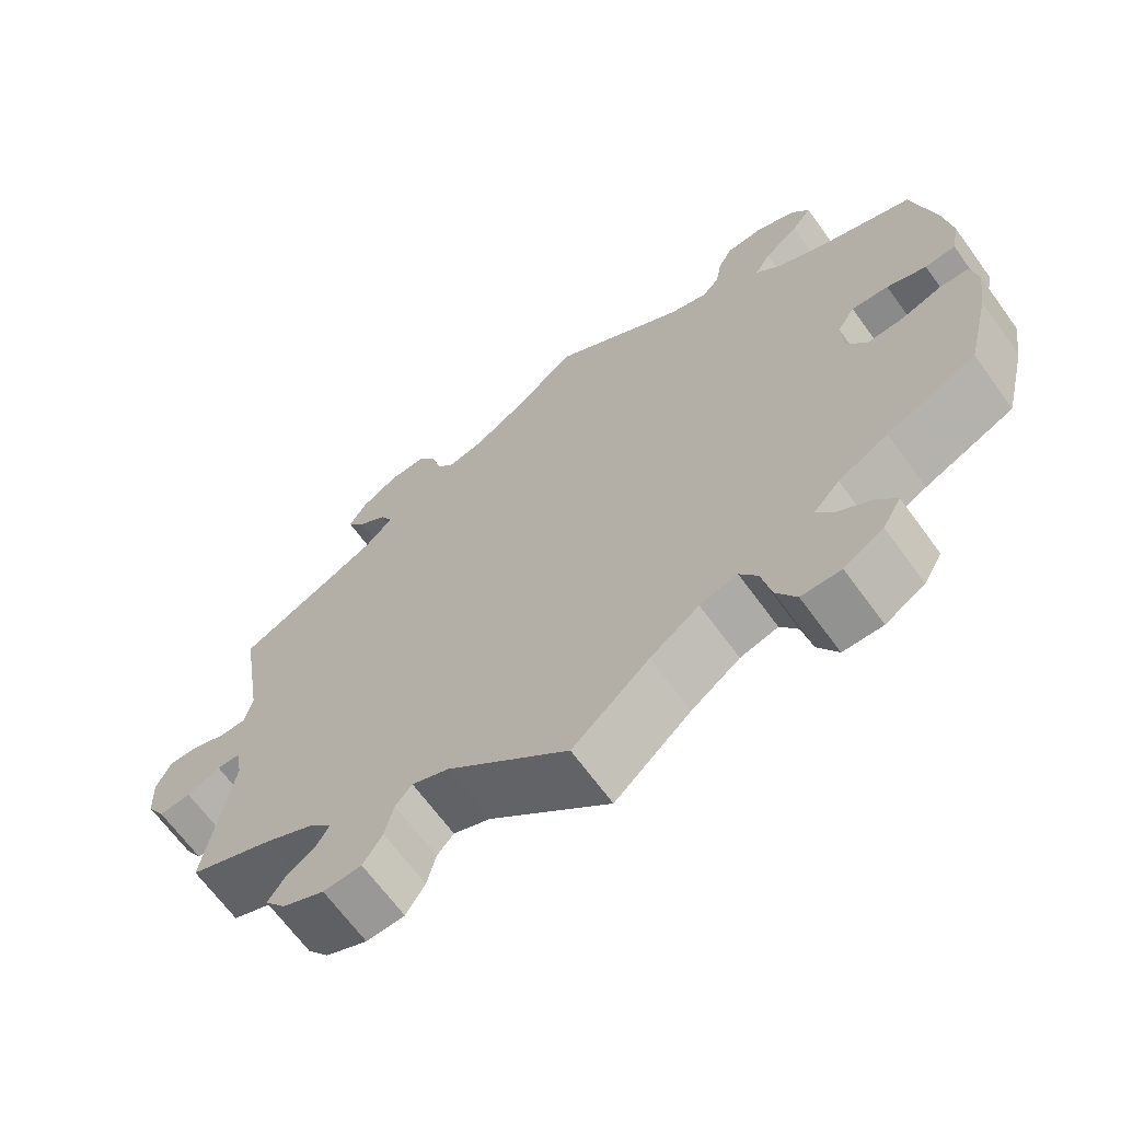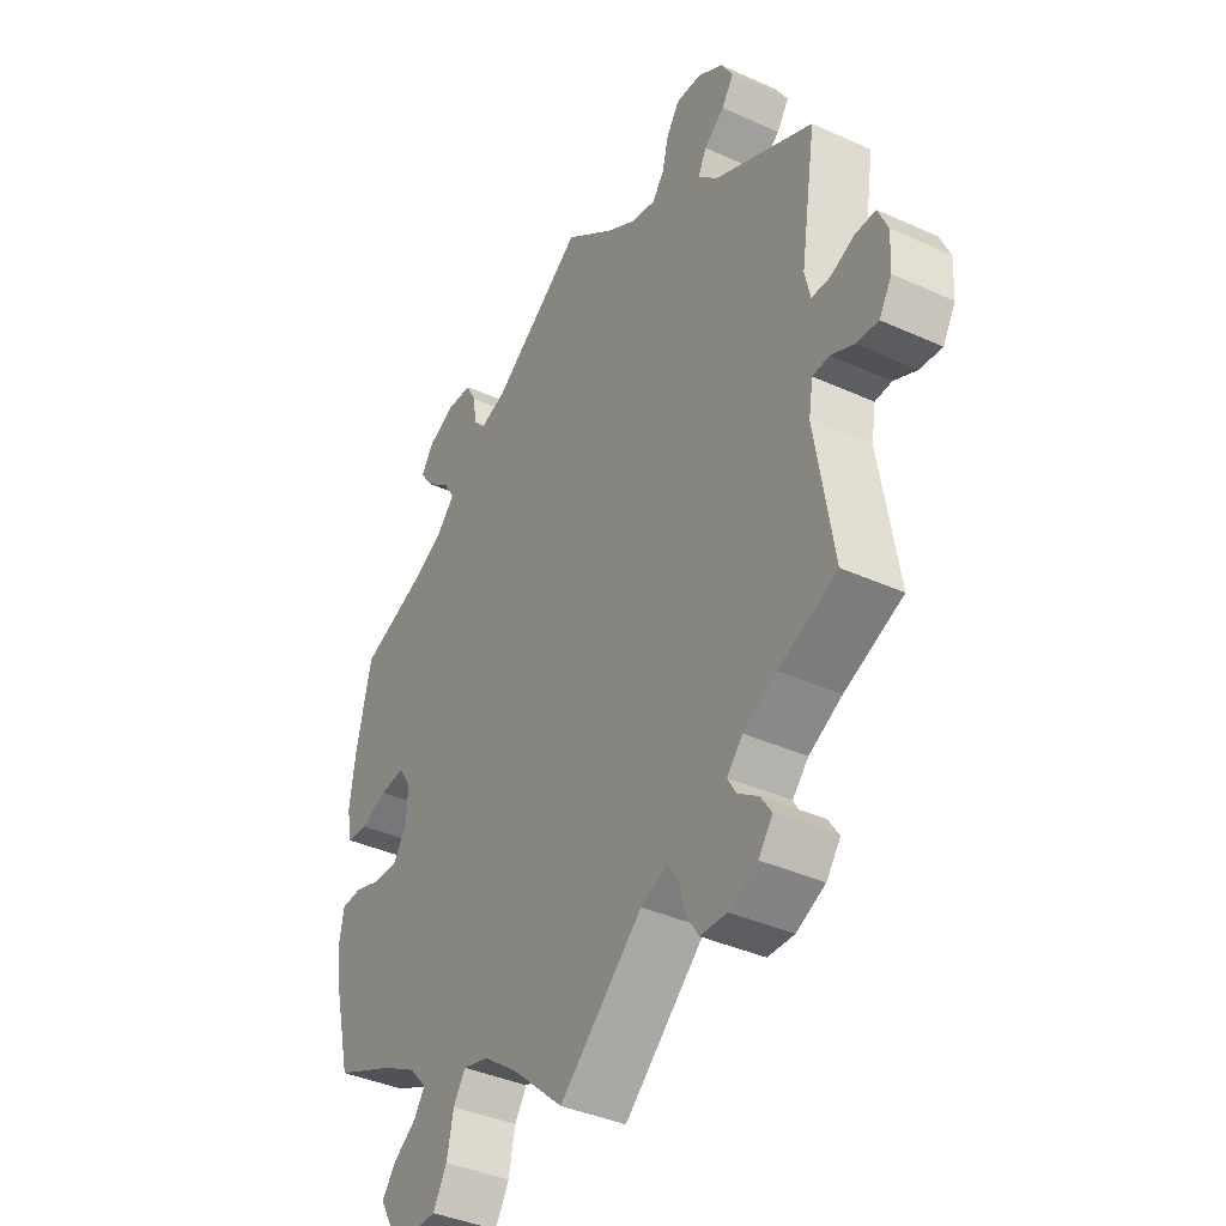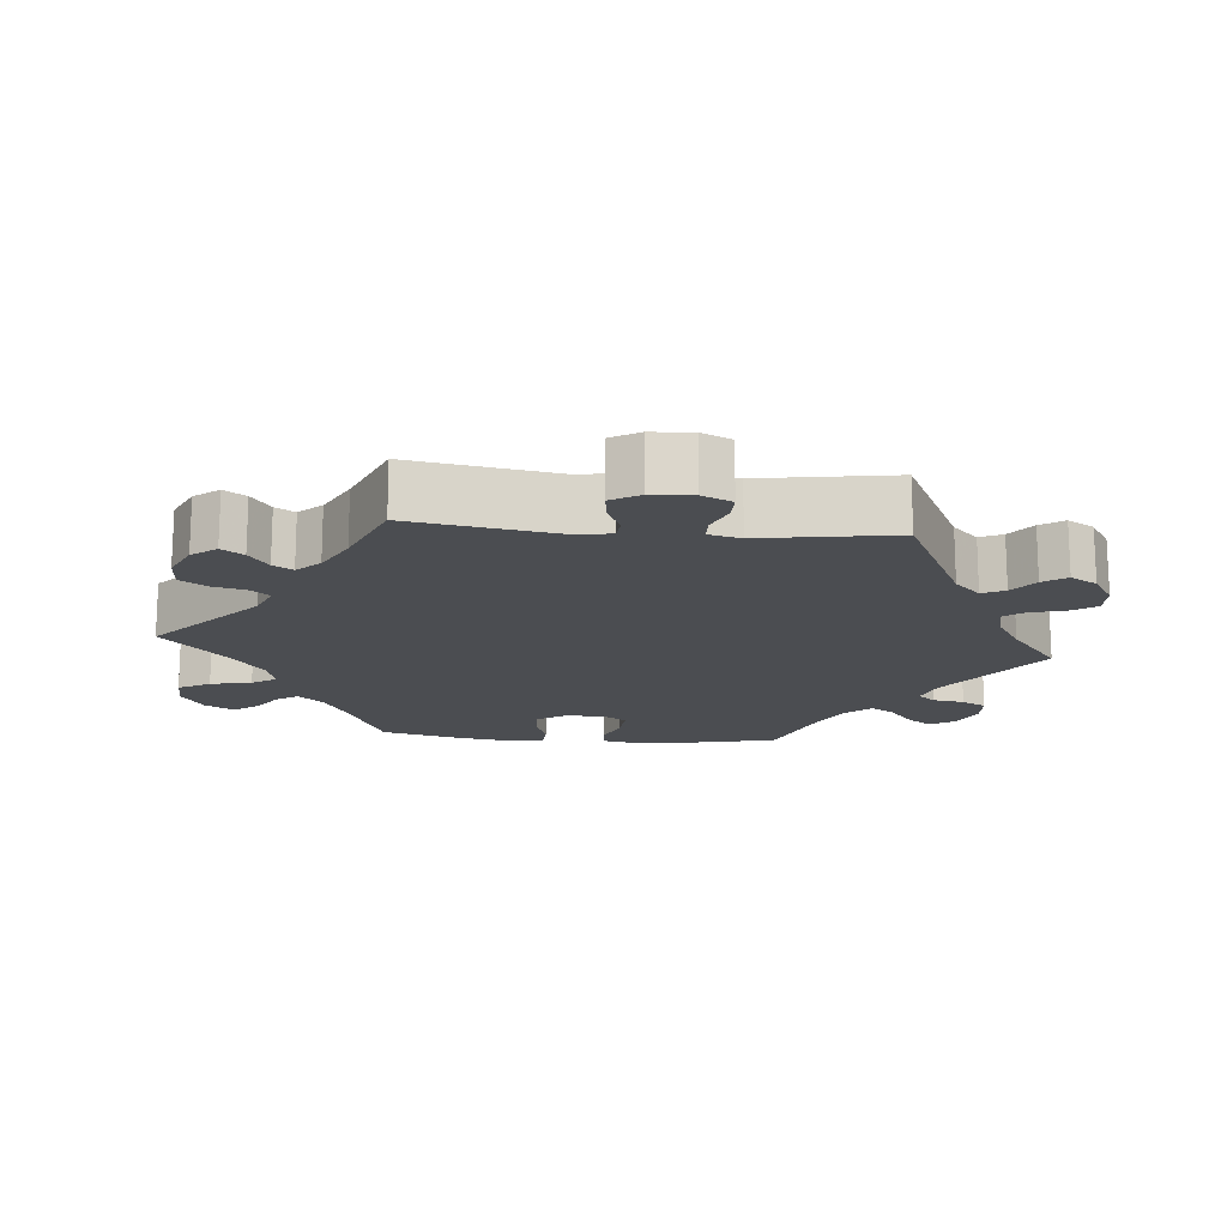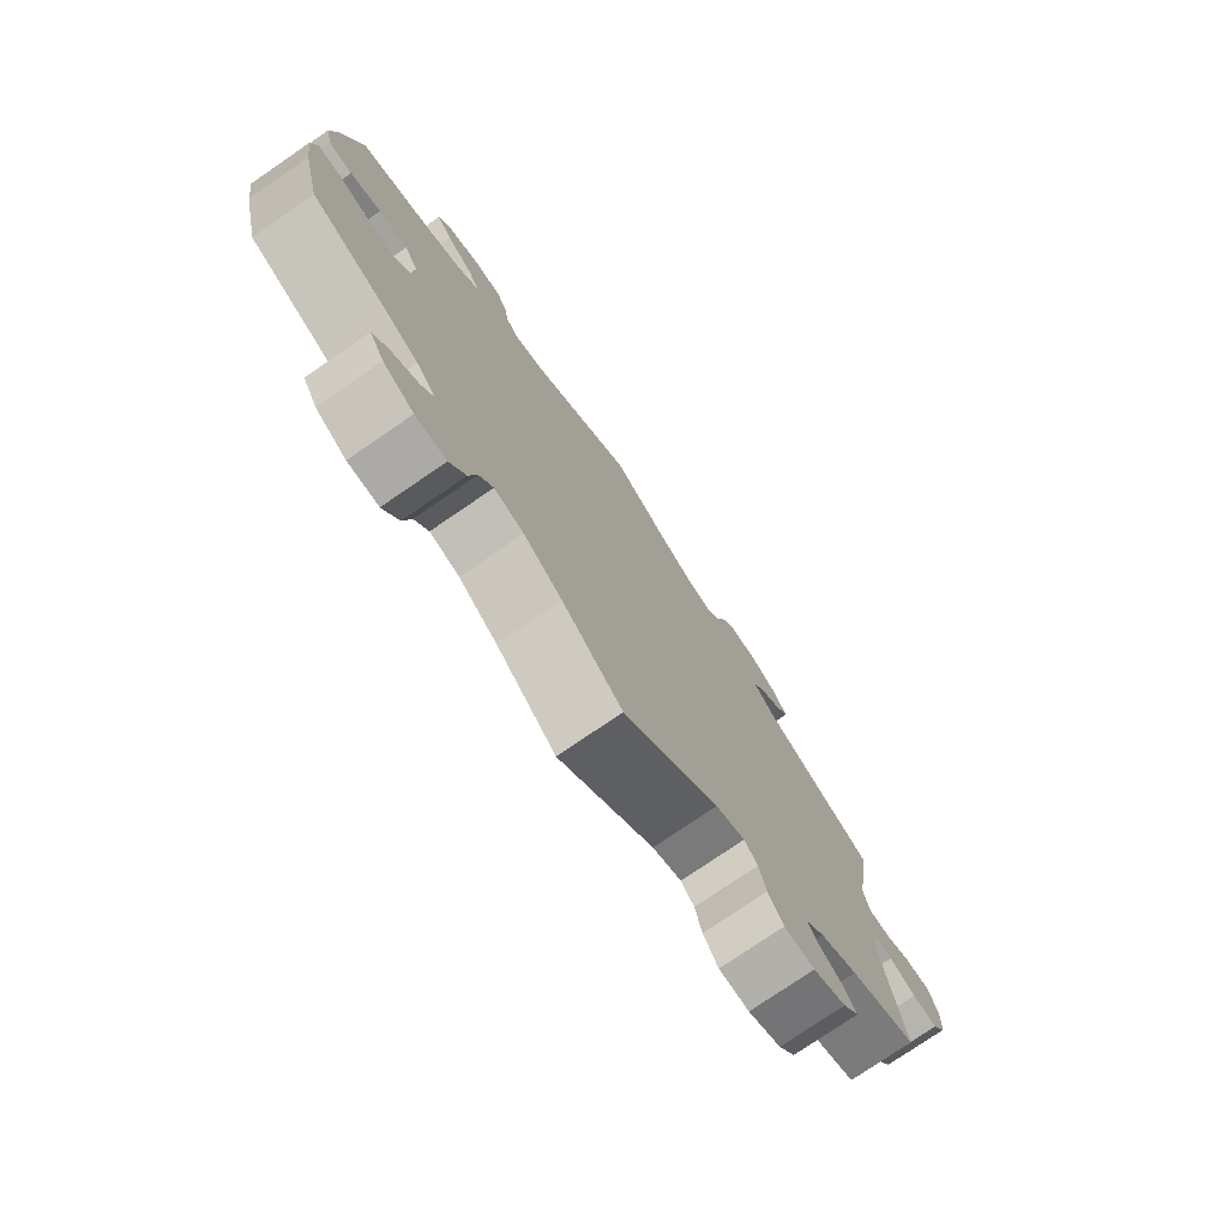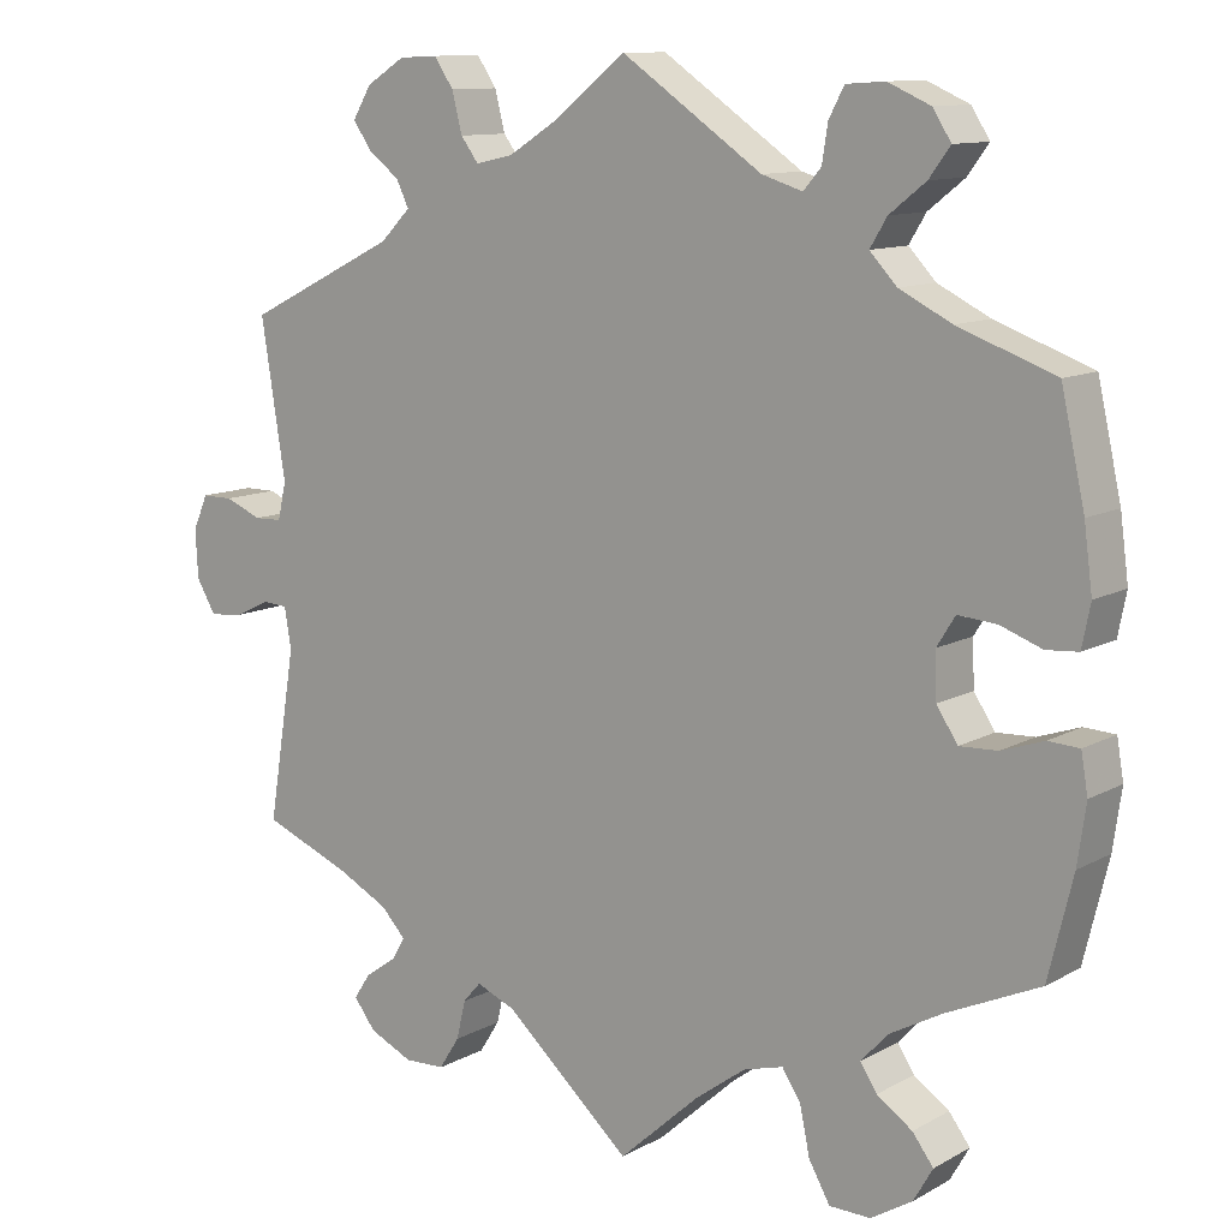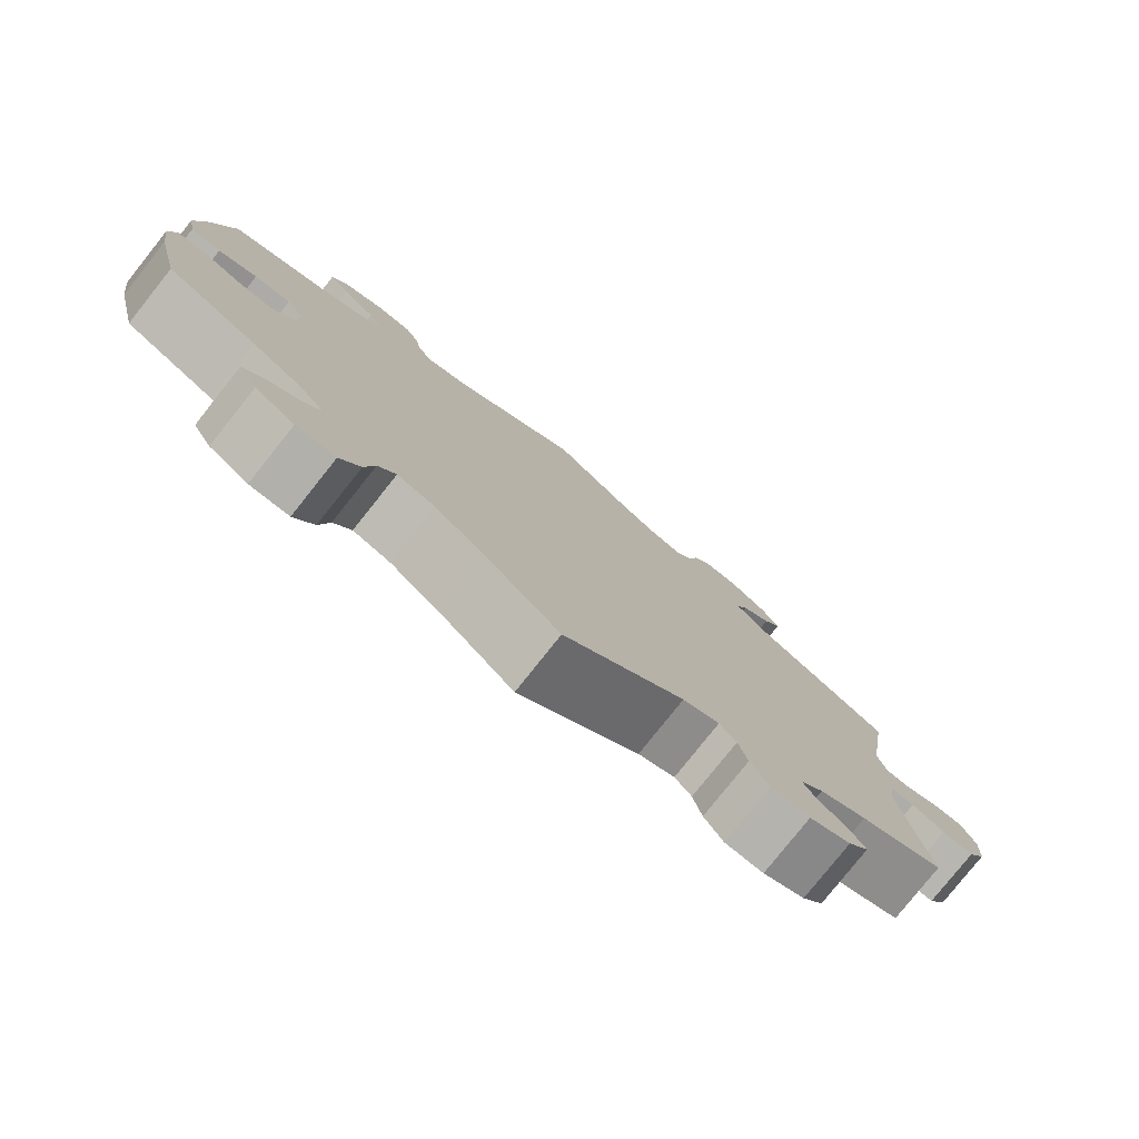
<metadata>
{"format":"obj","ext":"obj","renderer":"f3d","projection":"perspective","resolution":1024,"background":"white","views":[{"elev":-67.0,"azim":36.1,"up":"+Z"},{"elev":-38.9,"azim":-119.6,"up":"+Z"},{"elev":-16.0,"azim":-95.3,"up":"+Y"},{"elev":-76.7,"azim":124.4,"up":"+Z"},{"elev":11.2,"azim":37.2,"up":"+Z"},{"elev":-79.1,"azim":141.5,"up":"+Z"}]}
</metadata>
<code>
v -0.468 0.07 -0.086
v -0.476 0.07 -0.038
v -0.506 0.07 -0.036
v -0.548 0.07 -0.056
v -0.588 0.07 -0.06
v -0.611 0.07 -0.021
v -0.614 0.07 0.036
v -0.596 0.07 0.077
v -0.559 0.07 0.077
v -0.515 0.07 0.059
v -0.482 0.07 0.06
v -0.472 0.07 0.104
v -0.501 0.07 0.288
v -0.321 0.07 0.377
v -0.285 0.07 0.413
v -0.3 0.07 0.444
v -0.337 0.07 0.472
v -0.359 0.07 0.504
v -0.337 0.07 0.541
v -0.291 0.07 0.57
v -0.245 0.07 0.572
v -0.222 0.07 0.538
v -0.21 0.07 0.491
v -0.189 0.07 0.463
v -0.144 0.07 0.473
v -0.088 0.07 0.508
v 0 0.07 0.577
v 0.167 0.07 0.463
v 0.215 0.07 0.448
v 0.236 0.07 0.472
v 0.243 0.07 0.516
v 0.261 0.07 0.55
v 0.307 0.07 0.553
v 0.357 0.07 0.531
v 0.379 0.07 0.497
v 0.354 0.07 0.463
v 0.311 0.07 0.429
v 0.291 0.07 0.396
v 0.323 0.07 0.362
v 0.385 0.07 0.331
v 0.5 0.07 0.289
v 0.528 0.07 0.163
v 0.538 0.07 0.088
v 0.528 0.07 0.038
v 0.49 0.07 0.035
v 0.441 0.07 0.053
v 0.395 0.07 0.057
v 0.373 0.07 0.022
v 0.375 0.07 -0.032
v 0.4 0.07 -0.07
v 0.445 0.07 -0.068
v 0.495 0.07 -0.051
v 0.532 0.07 -0.053
v 0.54 0.07 -0.1
v 0.53 0.07 -0.17
v 0.501 0.07 -0.289
v 0.39 0.07 -0.339
v 0.328 0.07 -0.373
v 0.296 0.07 -0.408
v 0.316 0.07 -0.438
v 0.358 0.07 -0.467
v 0.383 0.07 -0.5
v 0.36 0.07 -0.54
v 0.311 0.07 -0.57
v 0.262 0.07 -0.569
v 0.237 0.07 -0.525
v 0.225 0.07 -0.468
v 0.203 0.07 -0.434
v 0.156 0.07 -0.447
v 0.095 0.07 -0.492
v 0 0.07 -0.578
v -0.151 0.07 -0.444
v -0.197 0.07 -0.425
v -0.218 0.07 -0.449
v -0.229 0.07 -0.495
v -0.253 0.07 -0.533
v -0.301 0.07 -0.535
v -0.353 0.07 -0.511
v -0.379 0.07 -0.477
v -0.359 0.07 -0.447
v -0.322 0.07 -0.421
v -0.306 0.07 -0.394
v -0.335 0.07 -0.363
v -0.395 0.07 -0.332
v -0.501 0.07 -0.289
v -0.468 0 -0.086
v -0.476 0 -0.038
v -0.506 0 -0.036
v -0.548 0 -0.056
v -0.588 0 -0.06
v -0.611 0 -0.021
v -0.614 0 0.036
v -0.596 0 0.077
v -0.559 0 0.077
v -0.515 0 0.059
v -0.482 0 0.06
v -0.472 0 0.104
v -0.501 0 0.288
v -0.321 0 0.377
v -0.285 0 0.413
v -0.3 0 0.444
v -0.337 0 0.472
v -0.359 0 0.504
v -0.337 0 0.541
v -0.291 0 0.57
v -0.245 0 0.572
v -0.222 0 0.538
v -0.21 0 0.491
v -0.189 0 0.463
v -0.144 0 0.473
v -0.088 0 0.508
v 0 0 0.577
v 0.167 0 0.463
v 0.215 0 0.448
v 0.236 0 0.472
v 0.243 0 0.516
v 0.261 0 0.55
v 0.307 0 0.553
v 0.357 0 0.531
v 0.379 0 0.497
v 0.354 0 0.463
v 0.311 0 0.429
v 0.291 0 0.396
v 0.323 0 0.362
v 0.385 0 0.331
v 0.5 0 0.289
v 0.528 0 0.163
v 0.538 0 0.088
v 0.528 0 0.038
v 0.49 0 0.035
v 0.441 0 0.053
v 0.395 0 0.057
v 0.373 0 0.022
v 0.375 0 -0.032
v 0.4 0 -0.07
v 0.445 0 -0.068
v 0.495 0 -0.051
v 0.532 0 -0.053
v 0.54 0 -0.1
v 0.53 0 -0.17
v 0.501 0 -0.289
v 0.39 0 -0.339
v 0.328 0 -0.373
v 0.296 0 -0.408
v 0.316 0 -0.438
v 0.358 0 -0.467
v 0.383 0 -0.5
v 0.36 0 -0.54
v 0.311 0 -0.57
v 0.262 0 -0.569
v 0.237 0 -0.525
v 0.225 0 -0.468
v 0.203 0 -0.434
v 0.156 0 -0.447
v 0.095 0 -0.492
v 0 0 -0.578
v -0.151 0 -0.444
v -0.197 0 -0.425
v -0.218 0 -0.449
v -0.229 0 -0.495
v -0.253 0 -0.533
v -0.301 0 -0.535
v -0.353 0 -0.511
v -0.379 0 -0.477
v -0.359 0 -0.447
v -0.322 0 -0.421
v -0.306 0 -0.394
v -0.335 0 -0.363
v -0.395 0 -0.332
v -0.501 0 -0.289
f 84 85 1
f 83 84 1 2
f 82 83 2
f 78 79 80 81
f 78 81 82
f 77 78 82
f 74 75 76 77
f 73 74 77 82
f 70 71 72
f 69 70 72 73
f 68 69 73 82
f 64 65 66 67
f 64 67 68
f 63 64 68
f 60 61 62 63
f 59 60 63 68
f 58 59 68 82
f 54 55 56 57
f 51 52 53 54
f 50 51 54 57
f 49 50 57 58
f 43 44 45 46
f 43 46 47
f 40 41 42 43
f 39 40 43 47
f 38 39 47 48
f 34 35 36 37
f 34 37 38
f 33 34 38
f 30 31 32 33
f 29 30 33 38
f 28 29 38 48
f 26 27 28 48
f 20 21 22 23
f 20 23 24
f 19 20 24
f 16 17 18 19
f 15 16 19 24
f 14 15 24 25
f 12 13 14
f 11 12 14 25
f 7 8 9 10
f 7 10 11
f 6 7 11
f 3 4 5 6
f 2 3 6 11
f 48 49 58 82
f 25 26 48 82
f 2 11 25 82
f 86 170 169
f 87 86 169 168
f 87 168 167
f 166 165 164 163
f 167 166 163
f 167 163 162
f 162 161 160 159
f 167 162 159 158
f 157 156 155
f 158 157 155 154
f 167 158 154 153
f 152 151 150 149
f 153 152 149
f 153 149 148
f 148 147 146 145
f 153 148 145 144
f 167 153 144 143
f 142 141 140 139
f 139 138 137 136
f 142 139 136 135
f 143 142 135 134
f 131 130 129 128
f 132 131 128
f 128 127 126 125
f 132 128 125 124
f 133 132 124 123
f 122 121 120 119
f 123 122 119
f 123 119 118
f 118 117 116 115
f 123 118 115 114
f 133 123 114 113
f 133 113 112 111
f 108 107 106 105
f 109 108 105
f 109 105 104
f 104 103 102 101
f 109 104 101 100
f 110 109 100 99
f 99 98 97
f 110 99 97 96
f 95 94 93 92
f 96 95 92
f 96 92 91
f 91 90 89 88
f 96 91 88 87
f 167 143 134 133
f 167 133 111 110
f 167 110 96 87
f 1 86 87 2
f 2 87 88 3
f 3 88 89 4
f 4 89 90 5
f 5 90 91 6
f 6 91 92 7
f 7 92 93 8
f 8 93 94 9
f 9 94 95 10
f 10 95 96 11
f 11 96 97 12
f 12 97 98 13
f 13 98 99 14
f 14 99 100 15
f 15 100 101 16
f 16 101 102 17
f 17 102 103 18
f 18 103 104 19
f 19 104 105 20
f 20 105 106 21
f 21 106 107 22
f 22 107 108 23
f 23 108 109 24
f 24 109 110 25
f 25 110 111 26
f 26 111 112 27
f 27 112 113 28
f 28 113 114 29
f 29 114 115 30
f 30 115 116 31
f 31 116 117 32
f 32 117 118 33
f 33 118 119 34
f 34 119 120 35
f 35 120 121 36
f 36 121 122 37
f 37 122 123 38
f 38 123 124 39
f 39 124 125 40
f 40 125 126 41
f 41 126 127 42
f 42 127 128 43
f 43 128 129 44
f 44 129 130 45
f 45 130 131 46
f 46 131 132 47
f 47 132 133 48
f 48 133 134 49
f 49 134 135 50
f 50 135 136 51
f 51 136 137 52
f 52 137 138 53
f 53 138 139 54
f 54 139 140 55
f 55 140 141 56
f 56 141 142 57
f 57 142 143 58
f 58 143 144 59
f 59 144 145 60
f 60 145 146 61
f 61 146 147 62
f 62 147 148 63
f 63 148 149 64
f 64 149 150 65
f 65 150 151 66
f 66 151 152 67
f 67 152 153 68
f 68 153 154 69
f 69 154 155 70
f 70 155 156 71
f 71 156 157 72
f 72 157 158 73
f 73 158 159 74
f 74 159 160 75
f 75 160 161 76
f 76 161 162 77
f 77 162 163 78
f 78 163 164 79
f 79 164 165 80
f 80 165 166 81
f 81 166 167 82
f 82 167 168 83
f 83 168 169 84
f 84 169 170 85
f 85 170 86 1

</code>
